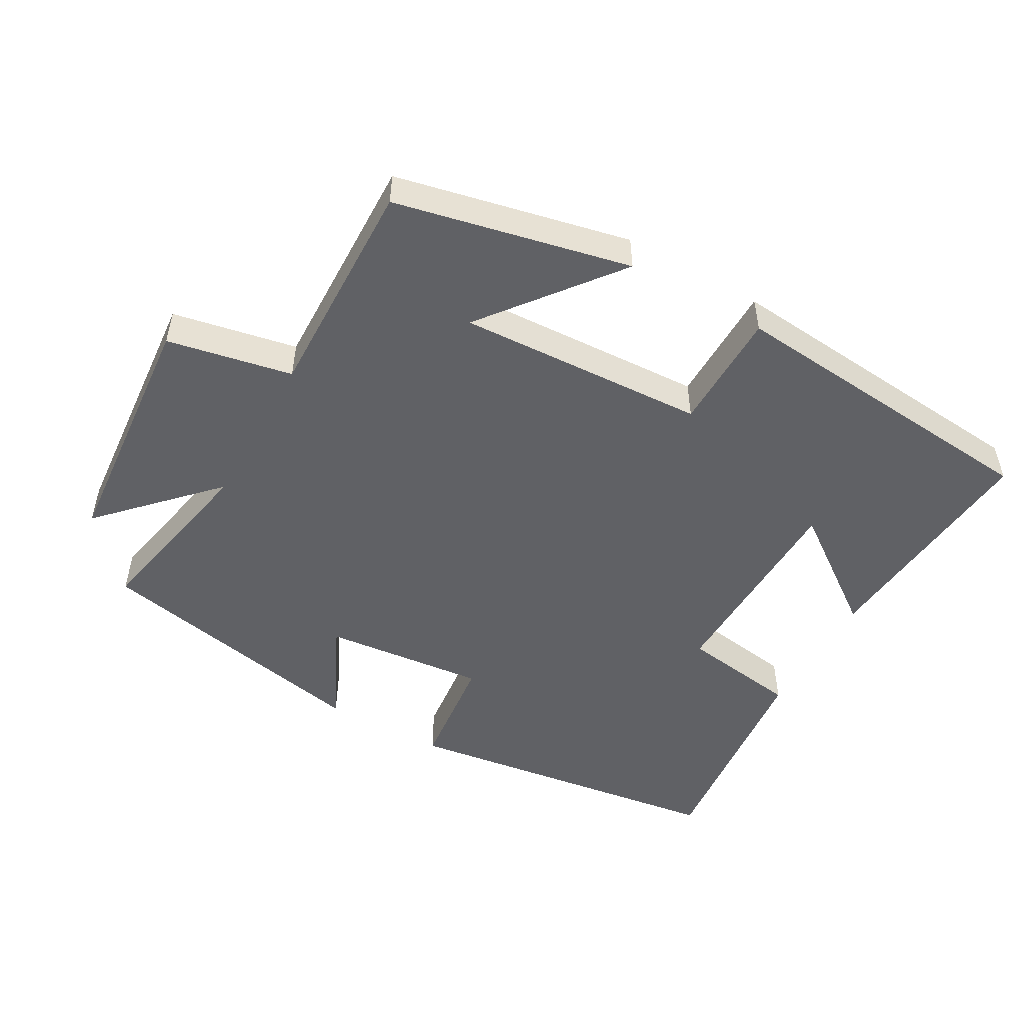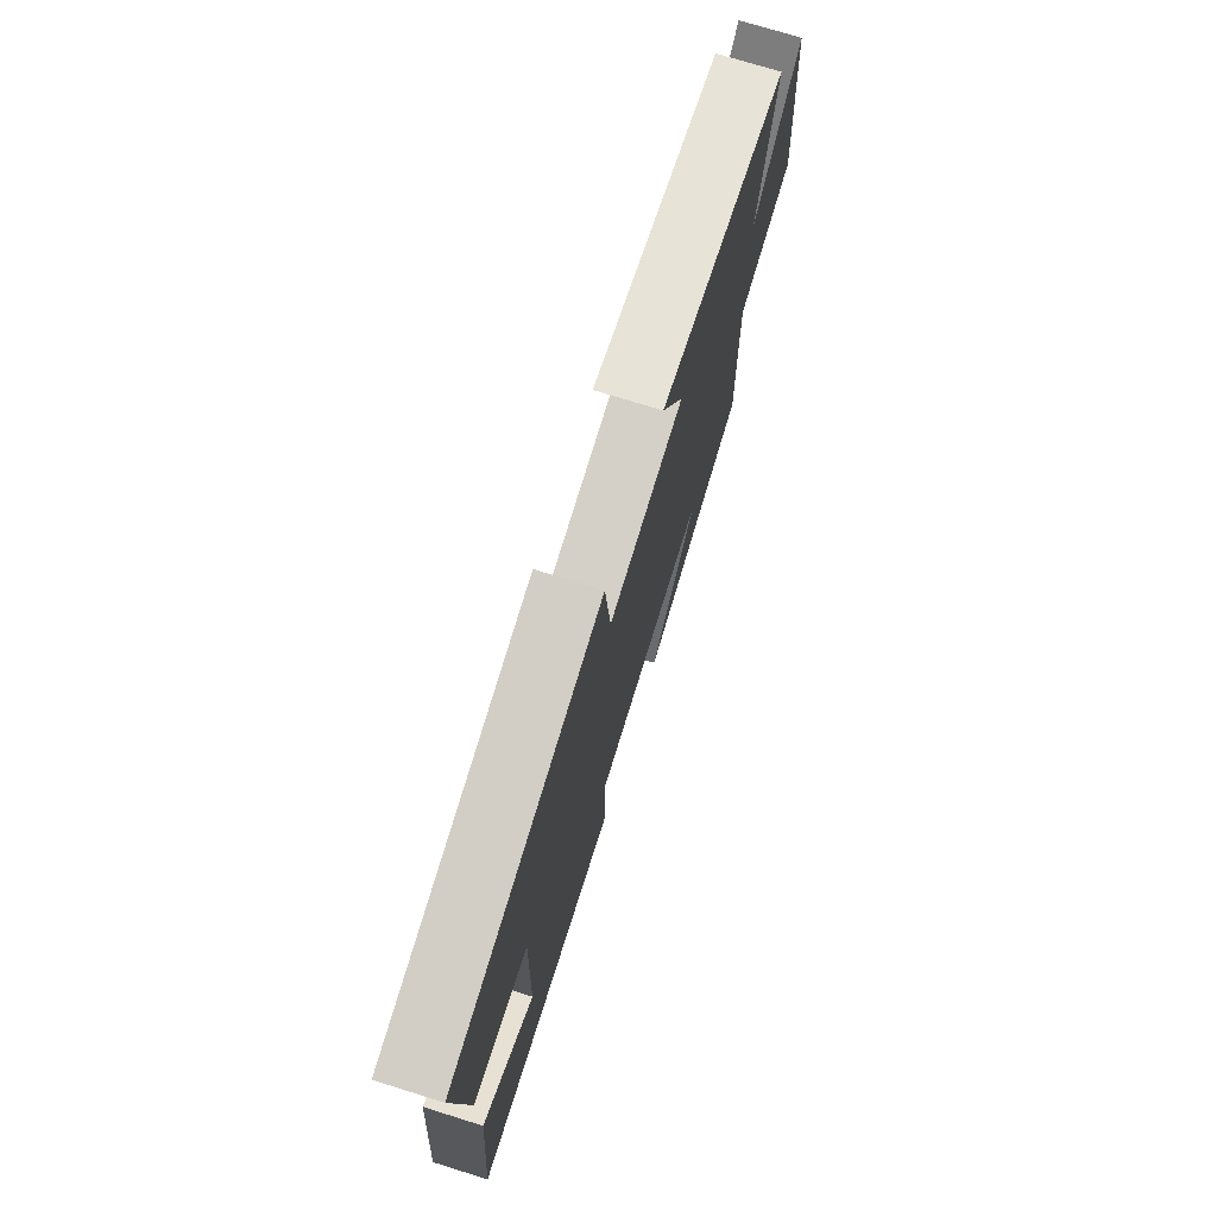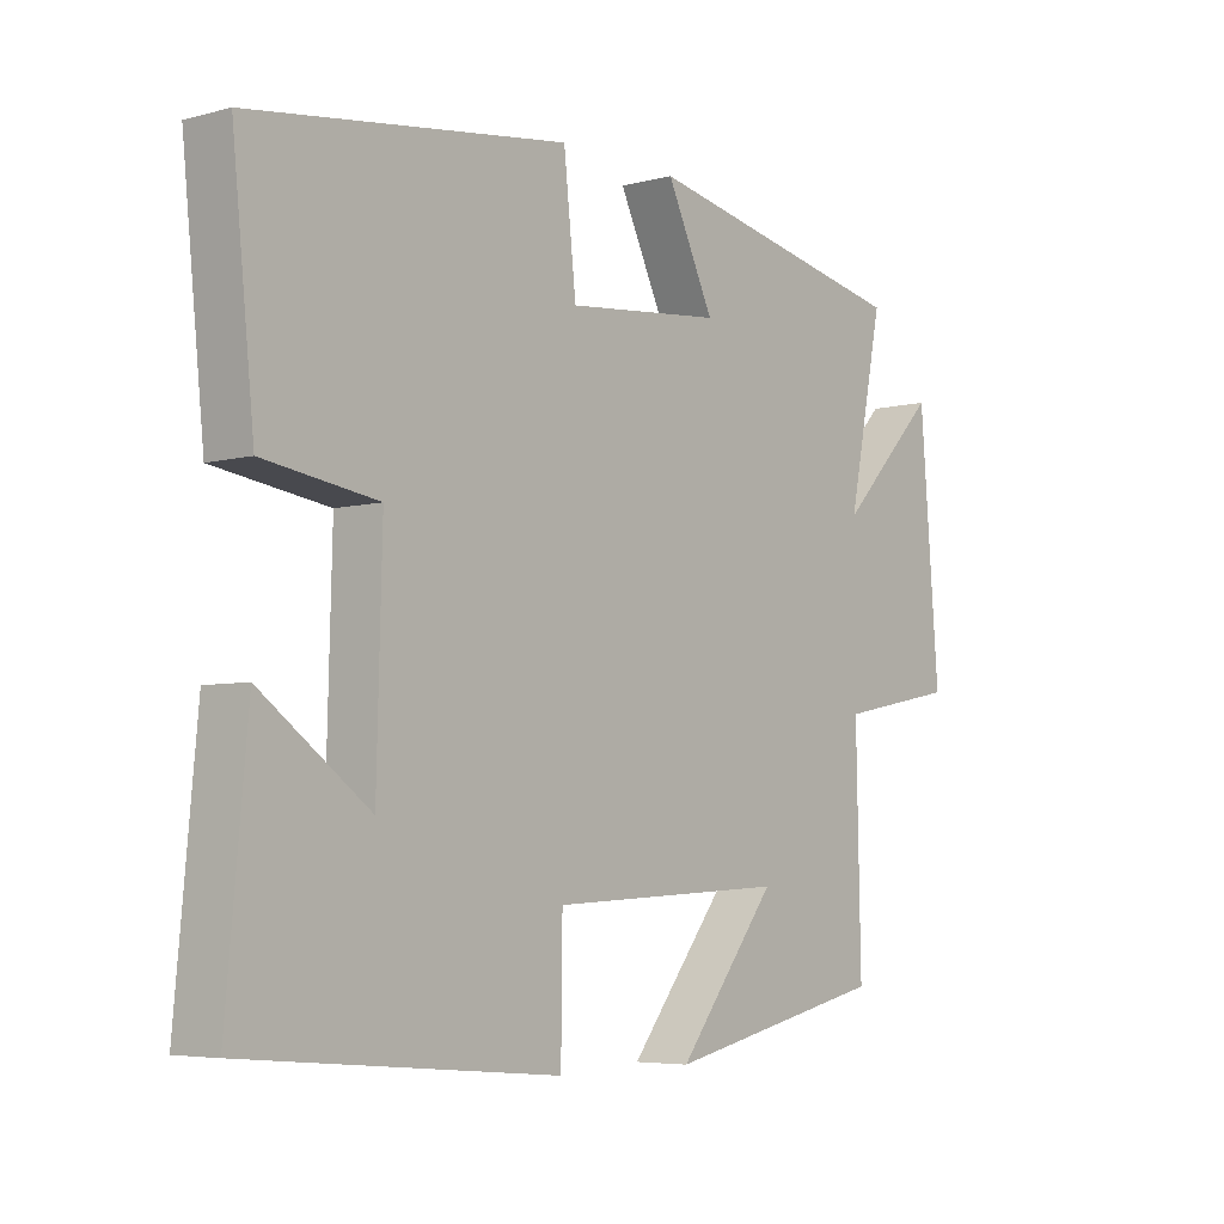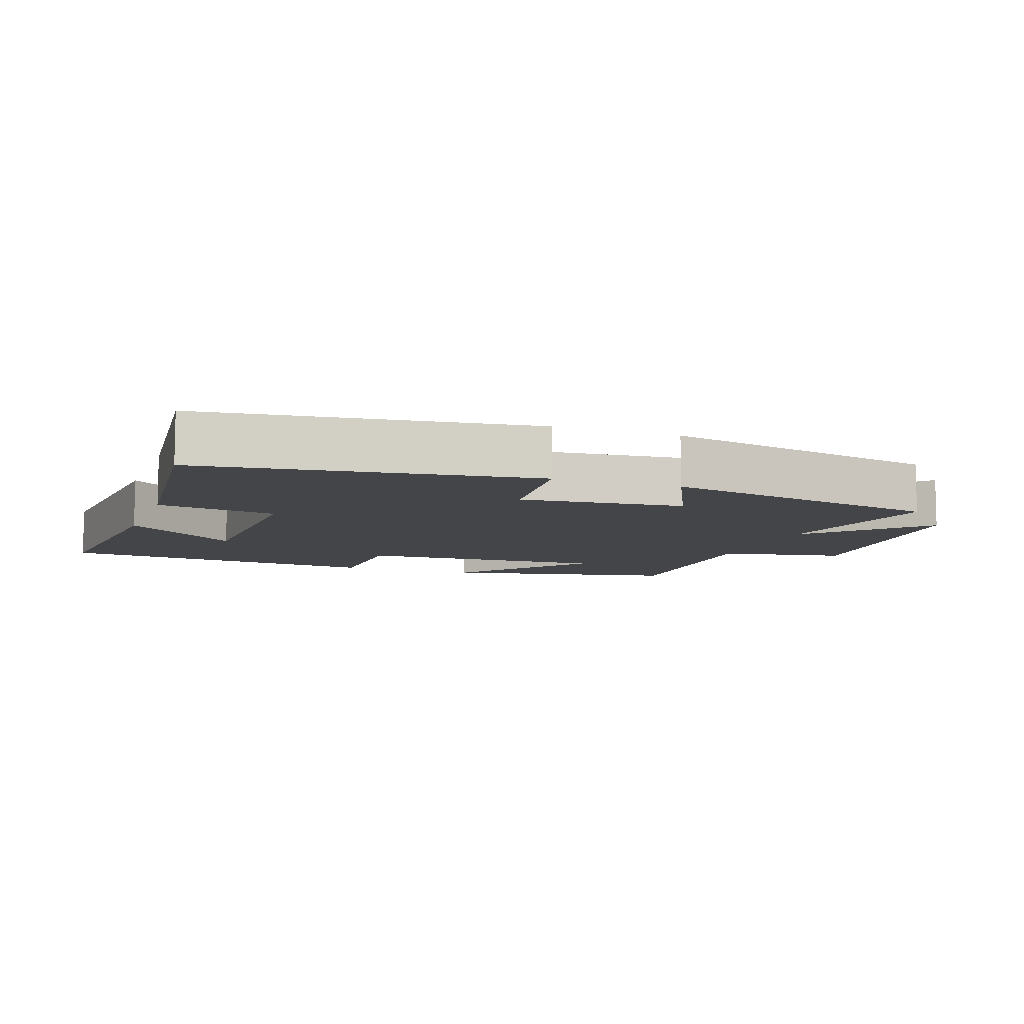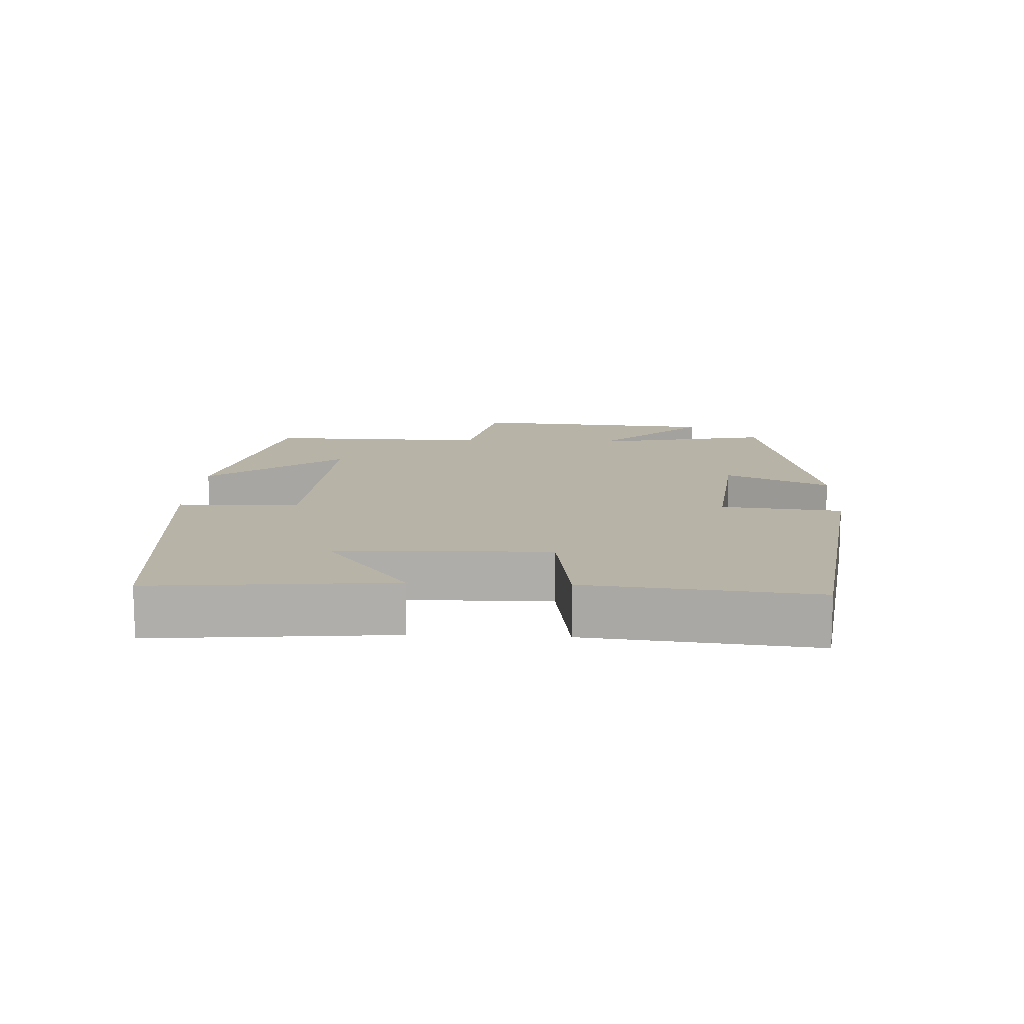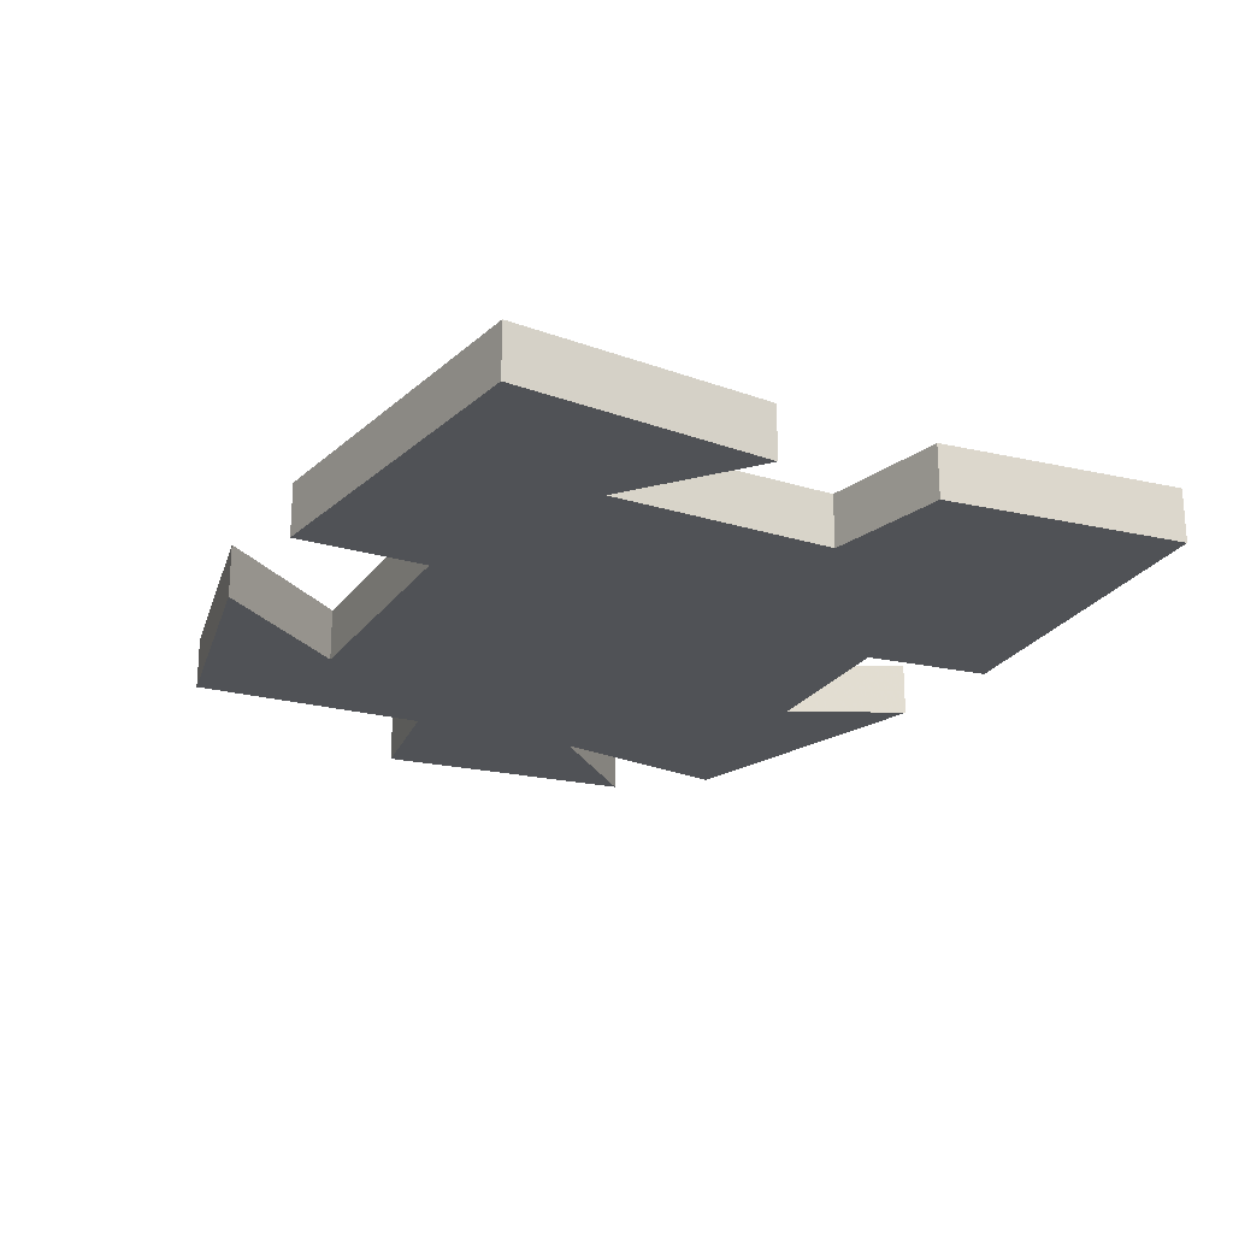
<metadata>
{"format":"obj","ext":"obj","renderer":"f3d","projection":"perspective","resolution":1024,"background":"white","views":[{"elev":-50.3,"azim":150.6,"up":"+Y"},{"elev":73.7,"azim":-72.7,"up":"+Z"},{"elev":-5.4,"azim":-50.6,"up":"+Z"},{"elev":-8.8,"azim":-19.8,"up":"+Y"},{"elev":12.7,"azim":-87.3,"up":"+Y"},{"elev":-21.0,"azim":-118.2,"up":"+Y"}]}
</metadata>
<code>
v -0.532 0.07 -0.457
v -0.5 0.07 -0.11
v -0.333 0.07 -0.232
v -0.325 0.07 0.078
v -0.5 0.07 0.104
v -0.534 0.07 0.433
v -0.049 0.07 0.5
v -0.03 0.07 0.324
v 0.21 0.07 0.348
v 0.137 0.07 0.5
v 0.554 0.07 0.415
v 0.5 0.07 0.148
v 0.654 0.07 0.308
v 0.684 0.07 -0.06
v 0.5 0.07 -0.096
v 0.507 0.07 -0.425
v 0.162 0.07 -0.5
v 0.316 0.07 -0.304
v -0.05 0.07 -0.322
v -0.052 0.07 -0.5
v -0.532 0 -0.457
v -0.5 0 -0.11
v -0.333 0 -0.232
v -0.325 0 0.078
v -0.5 0 0.104
v -0.534 0 0.433
v -0.049 0 0.5
v -0.03 0 0.324
v 0.21 0 0.348
v 0.137 0 0.5
v 0.554 0 0.415
v 0.5 0 0.148
v 0.654 0 0.308
v 0.684 0 -0.06
v 0.5 0 -0.096
v 0.507 0 -0.425
v 0.162 0 -0.5
v 0.316 0 -0.304
v -0.05 0 -0.322
v -0.052 0 -0.5
f 19 20 1
f 15 16 17 18
f 15 18 19
f 12 13 14 15
f 12 15 19 1
f 9 10 11 12
f 8 9 12
f 6 7 8
f 5 6 8
f 4 5 8
f 3 4 8 12
f 1 2 3
f 1 3 12
f 21 40 39
f 38 37 36 35
f 39 38 35
f 35 34 33 32
f 21 39 35 32
f 32 31 30 29
f 32 29 28
f 28 27 26
f 28 26 25
f 28 25 24
f 32 28 24 23
f 23 22 21
f 32 23 21
f 1 21 22 2
f 2 22 23 3
f 3 23 24 4
f 4 24 25 5
f 5 25 26 6
f 6 26 27 7
f 7 27 28 8
f 8 28 29 9
f 9 29 30 10
f 10 30 31 11
f 11 31 32 12
f 12 32 33 13
f 13 33 34 14
f 14 34 35 15
f 15 35 36 16
f 16 36 37 17
f 17 37 38 18
f 18 38 39 19
f 19 39 40 20
f 20 40 21 1

</code>
